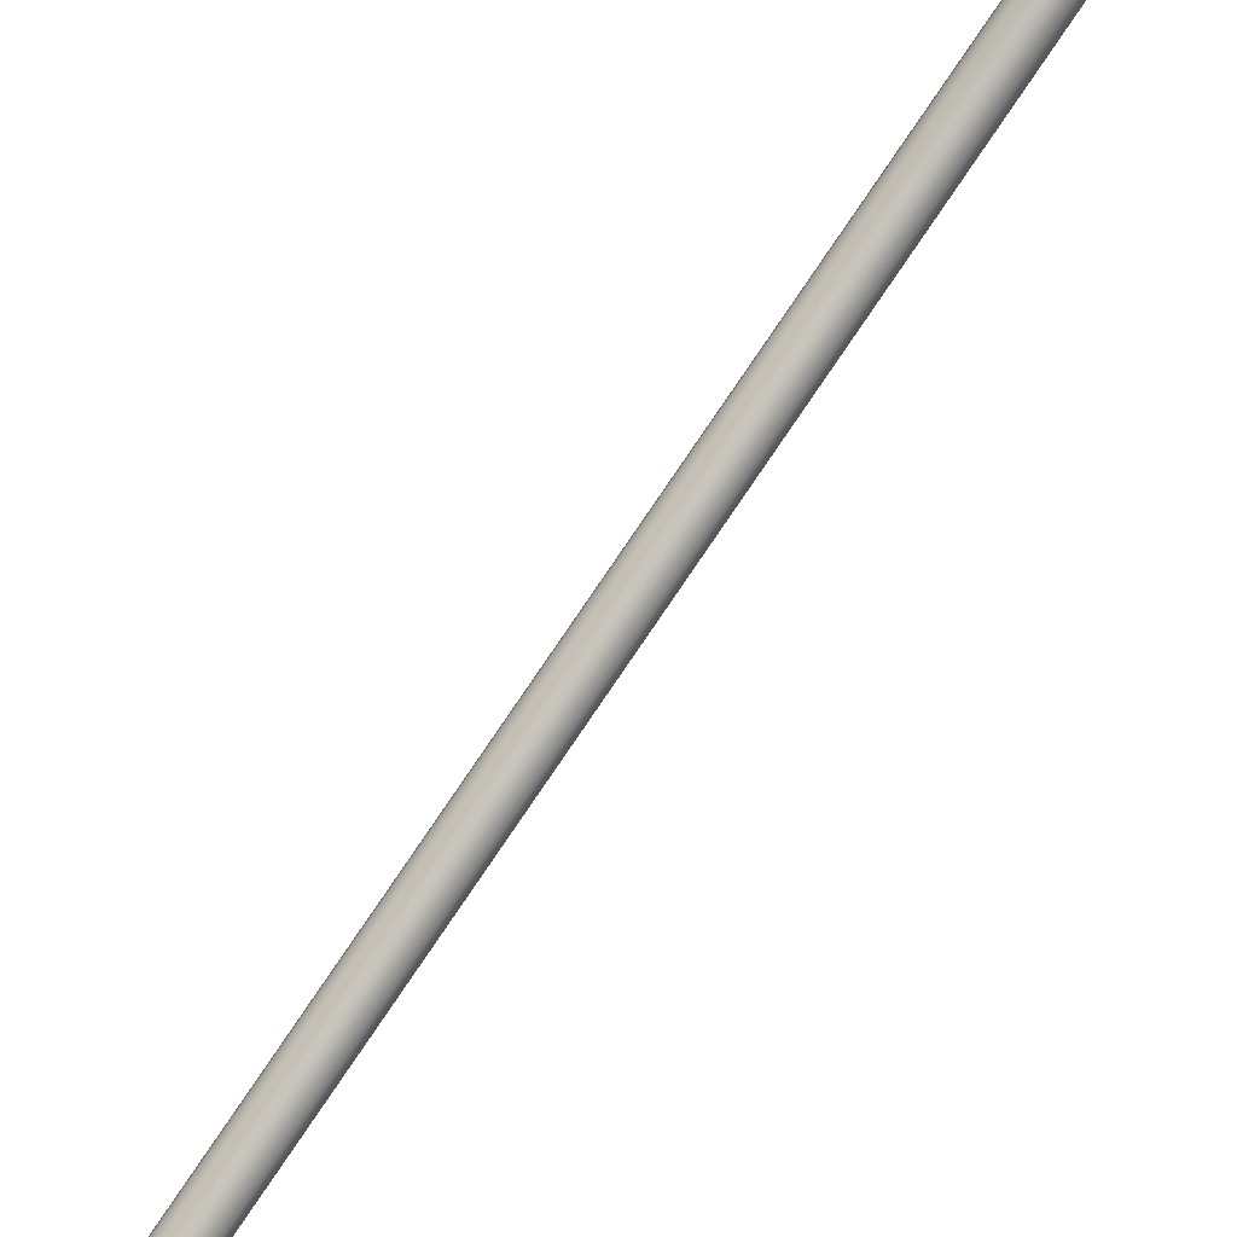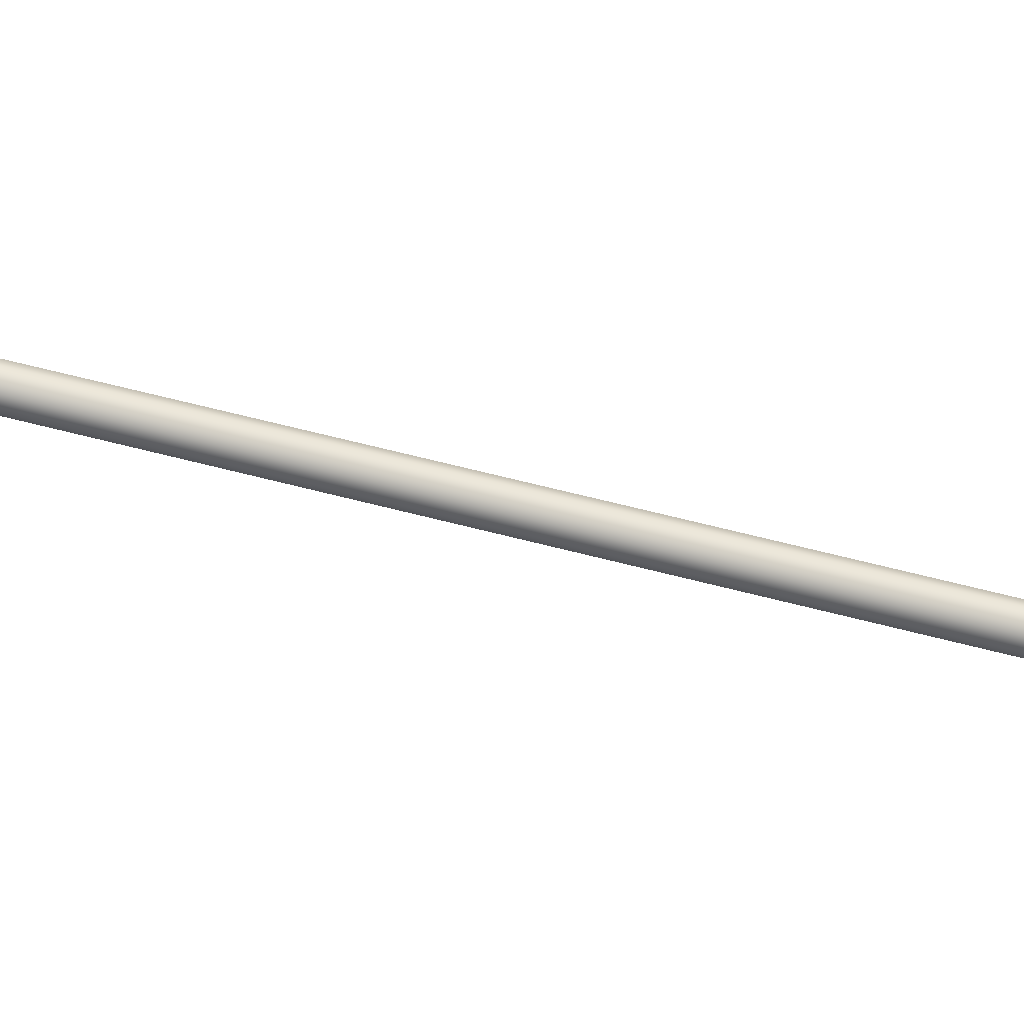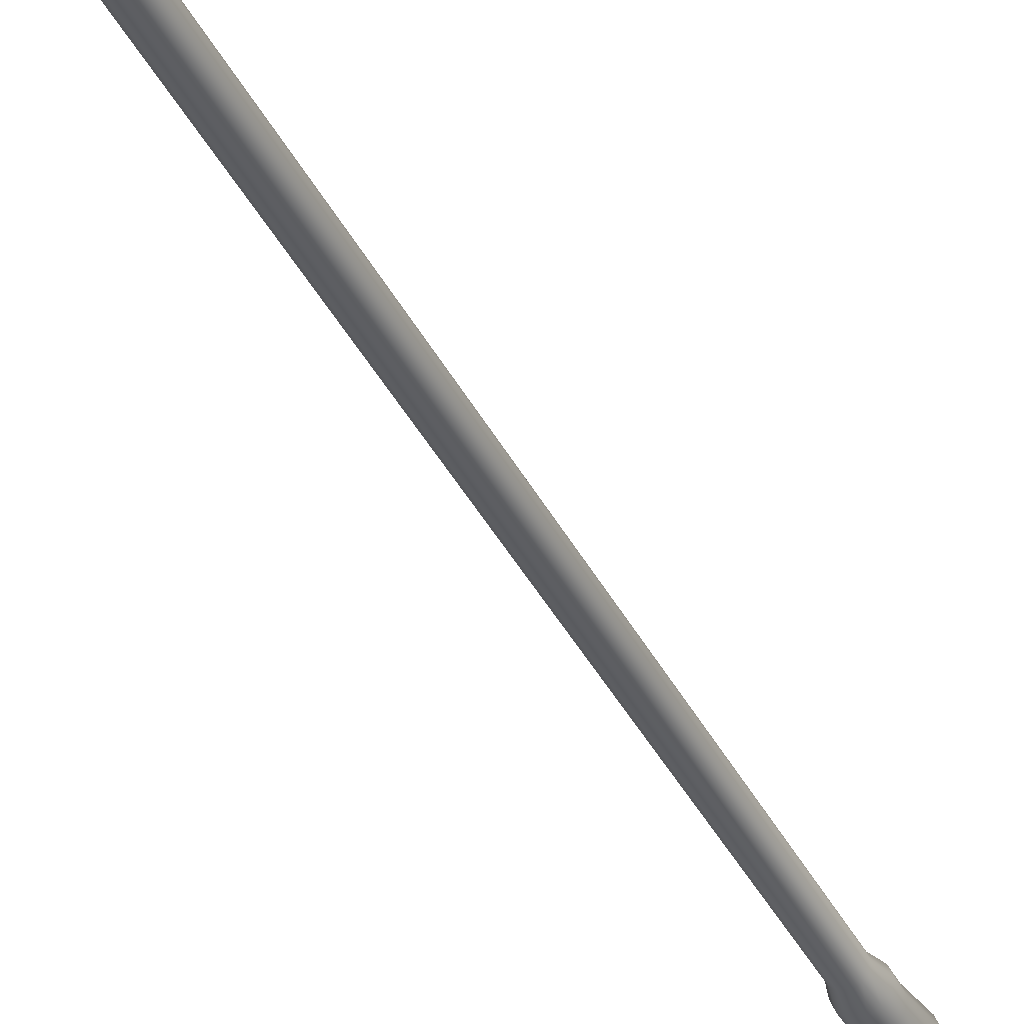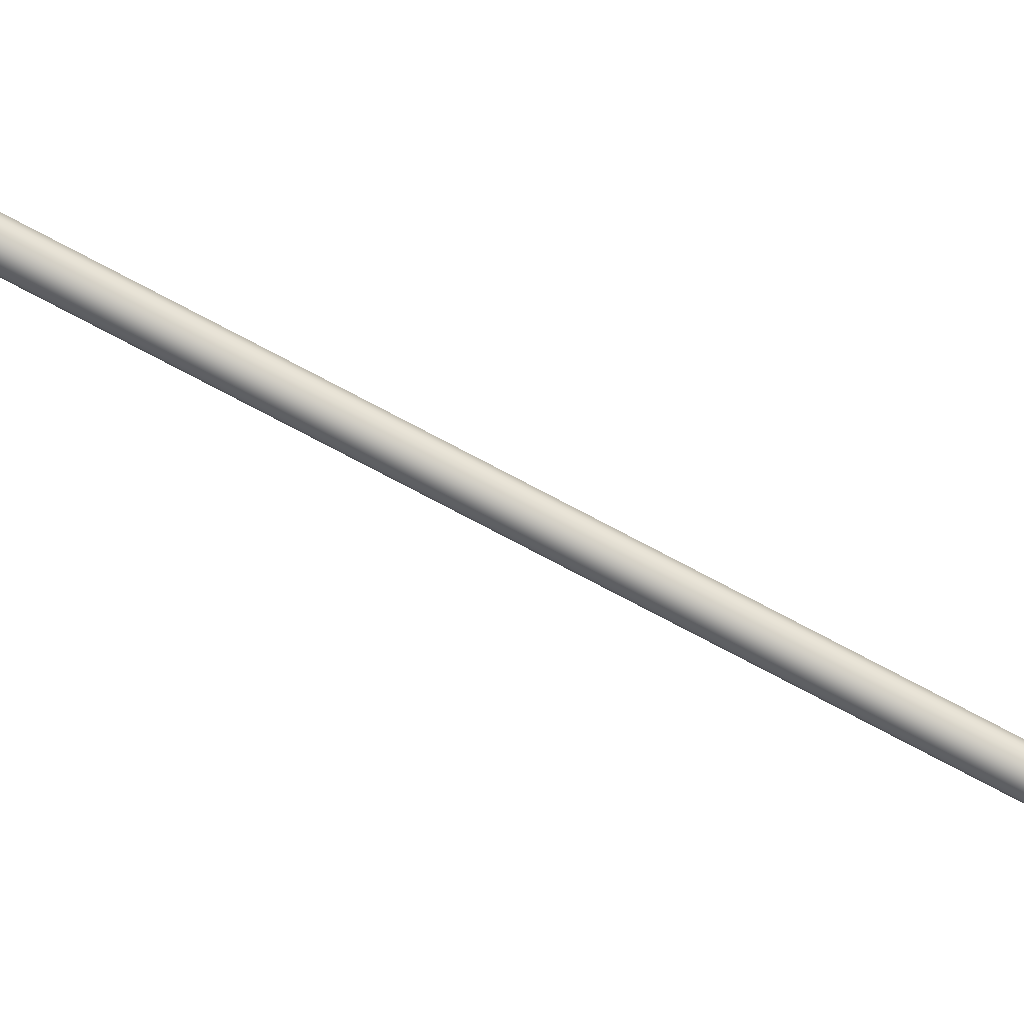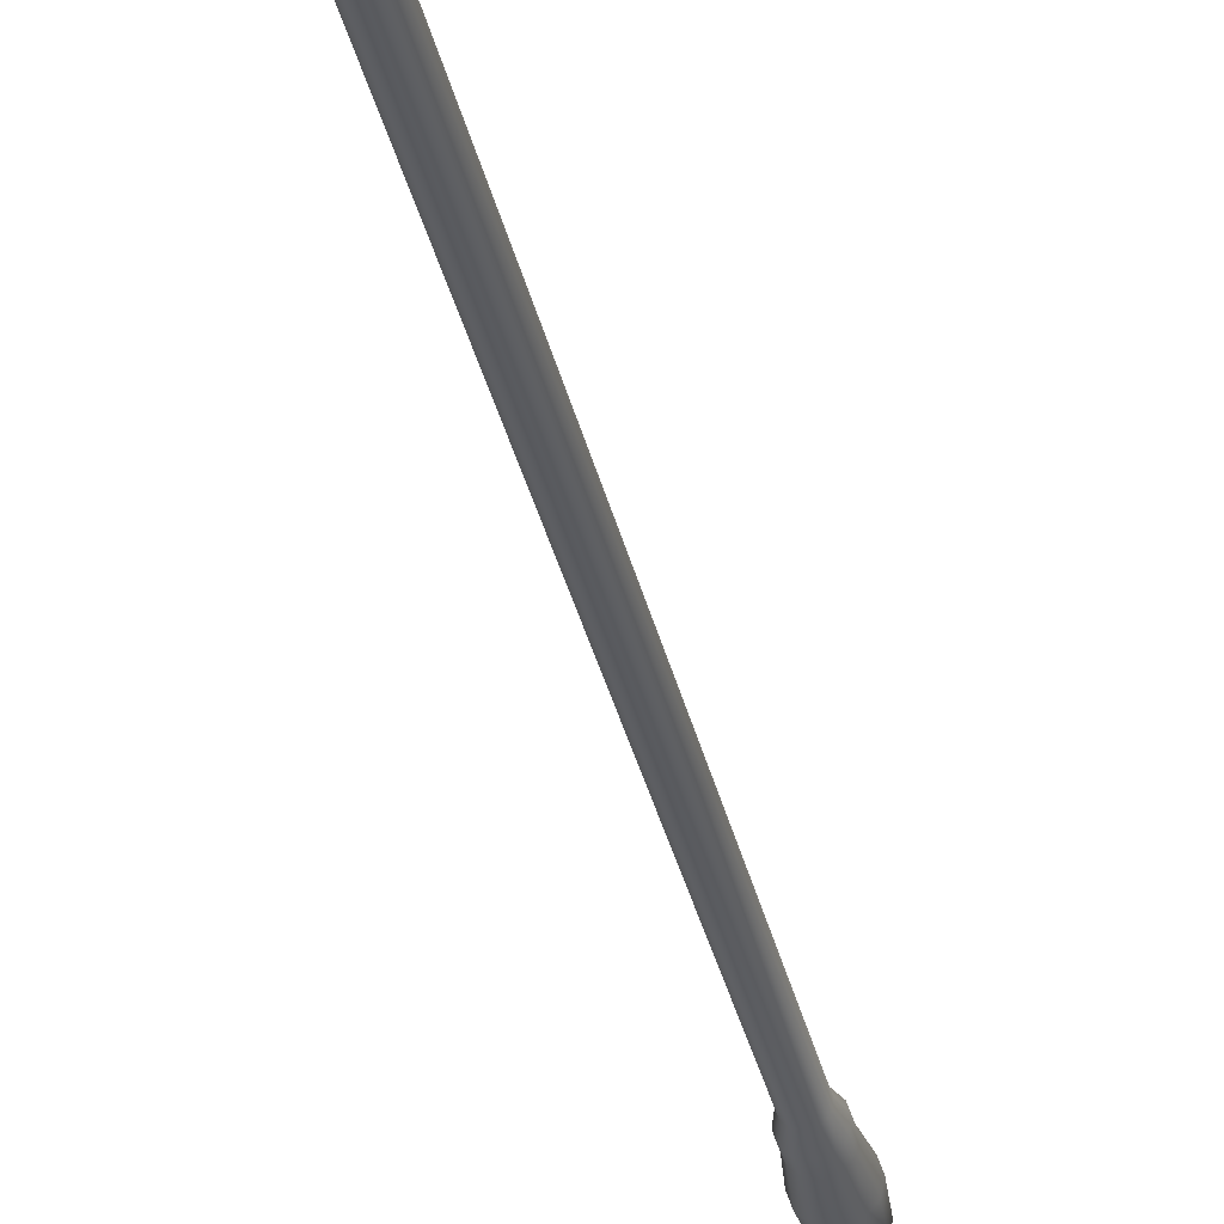
<metadata>
{"format":"obj","ext":"obj","renderer":"f3d","projection":"perspective","resolution":1024,"background":"white","views":[{"elev":73.5,"azim":-144.0,"up":"+Y"},{"elev":-46.8,"azim":85.9,"up":"+Y"},{"elev":-54.7,"azim":-154.8,"up":"+Y"},{"elev":-47.2,"azim":66.7,"up":"+Y"},{"elev":-47.2,"azim":-168.0,"up":"+Y"}]}
</metadata>
<code>
v -6e-06 1.04 -5.583
v -0.1126 1.069 -5.591
v -0.1126 0.02915 -9.471
v -6e-06 0 -9.463
v -0.1951 1.148 -5.613
v -0.1951 0.1088 -9.492
v -0.2252 1.257 -5.642
v -0.2252 0.2175 -9.521
v -0.1951 1.366 -5.671
v -0.1951 0.3263 -9.551
v -0.1126 1.445 -5.692
v -0.1126 0.4059 -9.572
v -6e-06 1.475 -5.7
v -6e-06 0.4351 -9.58
v 0.1126 1.445 -5.692
v 0.1126 0.4059 -9.572
v 0.195 1.366 -5.671
v 0.195 0.3263 -9.551
v 0.2252 1.257 -5.642
v 0.2252 0.2175 -9.521
v 0.195 1.148 -5.613
v 0.195 0.1088 -9.492
v 0.1126 1.069 -5.591
v 0.1126 0.02915 -9.471
v -6e-06 2.079 -1.704
v -0.1126 2.108 -1.712
v -0.1951 2.188 -1.733
v -0.2252 2.297 -1.762
v -0.1951 2.405 -1.791
v -0.1126 2.485 -1.813
v -6e-06 2.514 -1.82
v 0.1126 2.485 -1.813
v 0.195 2.405 -1.791
v 0.2252 2.297 -1.762
v 0.195 2.188 -1.733
v 0.1126 2.108 -1.712
v -6e-06 3.119 2.176
v -0.1126 3.148 2.168
v -0.1951 3.227 2.147
v -0.2252 3.336 2.117
v -0.1951 3.445 2.088
v -0.1126 3.525 2.067
v -6e-06 3.554 2.059
v 0.1126 3.525 2.067
v 0.195 3.445 2.088
v 0.2252 3.336 2.117
v 0.195 3.227 2.147
v 0.1126 3.148 2.168
v -0.05277 5.27 9.572
v -0.03048 5.249 9.578
v -6e-06 5.241 9.58
v 0.05276 5.27 9.572
v -0.05277 5.329 9.556
v 0.06092 5.3 9.564
v 0.05276 5.329 9.556
v 0.03046 5.351 9.55
v -6e-06 5.358 9.548
v -0.03048 5.351 9.55
v -0.06094 5.3 9.564
v 0.03046 5.249 9.578
v -6e-06 4.4 7.281
v -0.1546 4.44 7.271
v -0.1126 4.423 6.926
v -6e-06 4.394 6.934
v -0.2678 4.549 7.241
v -0.1951 4.502 6.905
v -0.3092 4.698 7.201
v -0.2252 4.611 6.876
v -0.2678 4.848 7.161
v -0.1951 4.72 6.847
v -0.1546 4.957 7.132
v -0.1126 4.8 6.825
v -6e-06 4.997 7.121
v -6e-06 4.829 6.817
v 0.1546 4.957 7.132
v 0.1126 4.8 6.825
v 0.2678 4.848 7.161
v 0.195 4.72 6.847
v 0.3092 4.698 7.201
v 0.2252 4.611 6.876
v 0.2678 4.549 7.241
v 0.195 4.502 6.905
v 0.1546 4.44 7.271
v 0.1126 4.423 6.926
v -6e-06 4.811 8.957
v -0.1649 4.854 8.945
v -0.1932 4.637 8.265
v -6e-06 4.587 8.279
v -0.2856 4.971 8.914
v -0.3347 4.774 8.229
v -0.3298 5.13 8.871
v -0.3865 4.96 8.179
v -0.2856 5.289 8.829
v -0.3347 5.147 8.129
v -0.1649 5.406 8.797
v -0.1932 5.284 8.092
v -6e-06 5.448 8.786
v -6e-06 5.334 8.079
v 0.1649 5.406 8.797
v 0.1932 5.284 8.092
v 0.2856 5.289 8.829
v 0.3347 5.147 8.129
v 0.3298 5.13 8.871
v 0.3865 4.96 8.179
v 0.2856 4.971 8.914
v 0.3347 4.774 8.229
v 0.1649 4.854 8.945
v 0.1932 4.637 8.265
v -0.1529 4.53 7.596
v -6e-06 4.49 7.606
v -0.2649 4.638 7.567
v -0.3059 4.786 7.527
v -0.2649 4.933 7.488
v -0.1529 5.042 7.459
v -6e-06 5.081 7.448
v 0.1529 5.042 7.459
v 0.2649 4.933 7.488
v 0.3058 4.786 7.527
v 0.2649 4.638 7.567
v 0.1529 4.53 7.596
f 1 2 3
f 1 3 4
f 2 5 6
f 2 6 3
f 5 7 8
f 5 8 6
f 7 9 10
f 7 10 8
f 9 11 12
f 9 12 10
f 11 13 14
f 11 14 12
f 13 15 16
f 13 16 14
f 15 17 18
f 15 18 16
f 17 19 20
f 17 20 18
f 19 21 22
f 19 22 20
f 21 23 24
f 21 24 22
f 23 1 4
f 23 4 24
f 25 26 2
f 25 2 1
f 26 27 5
f 26 5 2
f 27 28 7
f 27 7 5
f 28 29 9
f 28 9 7
f 29 30 11
f 29 11 9
f 30 31 13
f 30 13 11
f 31 32 15
f 31 15 13
f 32 33 17
f 32 17 15
f 33 34 19
f 33 19 17
f 34 35 21
f 34 21 19
f 35 36 23
f 35 23 21
f 36 25 1
f 36 1 23
f 37 38 26
f 37 26 25
f 38 39 27
f 38 27 26
f 39 40 28
f 39 28 27
f 40 41 29
f 40 29 28
f 41 42 30
f 41 30 29
f 42 43 31
f 42 31 30
f 43 44 32
f 43 32 31
f 44 45 33
f 44 33 32
f 45 46 34
f 45 34 33
f 46 47 35
f 46 35 34
f 47 48 36
f 47 36 35
f 48 37 25
f 48 25 36
f 49 50 51
f 49 51 52
f 49 52 53
f 52 54 55
f 52 55 53
f 55 56 57
f 55 57 53
f 57 58 53
f 59 49 53
f 60 52 51
f 61 62 63
f 61 63 64
f 62 65 66
f 62 66 63
f 65 67 68
f 65 68 66
f 67 69 70
f 67 70 68
f 69 71 72
f 69 72 70
f 71 73 74
f 71 74 72
f 73 75 76
f 73 76 74
f 75 77 78
f 75 78 76
f 77 79 80
f 77 80 78
f 79 81 82
f 79 82 80
f 81 83 84
f 81 84 82
f 83 61 64
f 83 64 84
f 85 86 87
f 85 87 88
f 87 86 89
f 87 89 90
f 90 89 91
f 90 91 92
f 92 91 93
f 92 93 94
f 94 93 95
f 94 95 96
f 95 97 98
f 95 98 96
f 97 99 100
f 97 100 98
f 99 101 102
f 99 102 100
f 101 103 104
f 101 104 102
f 103 105 106
f 103 106 104
f 105 107 108
f 105 108 106
f 107 85 88
f 107 88 108
f 51 50 86
f 51 86 85
f 50 49 89
f 50 89 86
f 89 49 59
f 89 59 91
f 91 59 53
f 91 53 93
f 53 58 95
f 53 95 93
f 58 57 97
f 58 97 95
f 57 56 99
f 57 99 97
f 56 55 101
f 56 101 99
f 55 54 103
f 55 103 101
f 54 52 105
f 54 105 103
f 52 60 107
f 52 107 105
f 60 51 85
f 60 85 107
f 88 87 109
f 88 109 110
f 87 90 111
f 87 111 109
f 90 92 112
f 90 112 111
f 92 94 113
f 92 113 112
f 94 96 114
f 94 114 113
f 96 98 115
f 96 115 114
f 98 100 116
f 98 116 115
f 100 102 117
f 100 117 116
f 102 104 118
f 102 118 117
f 104 106 119
f 104 119 118
f 106 108 120
f 106 120 119
f 108 88 110
f 108 110 120
f 110 109 62
f 110 62 61
f 109 111 65
f 109 65 62
f 111 112 67
f 111 67 65
f 112 113 69
f 112 69 67
f 113 114 71
f 113 71 69
f 114 115 73
f 114 73 71
f 115 116 75
f 115 75 73
f 116 117 77
f 116 77 75
f 117 118 79
f 117 79 77
f 118 119 81
f 118 81 79
f 119 120 83
f 119 83 81
f 120 110 61
f 120 61 83
f 64 63 38
f 64 38 37
f 63 66 39
f 63 39 38
f 66 68 40
f 66 40 39
f 68 70 41
f 68 41 40
f 70 72 42
f 70 42 41
f 72 74 43
f 72 43 42
f 74 76 44
f 74 44 43
f 76 78 45
f 76 45 44
f 78 80 46
f 78 46 45
f 80 82 47
f 80 47 46
f 82 84 48
f 82 48 47
f 84 64 37
f 84 37 48

</code>
